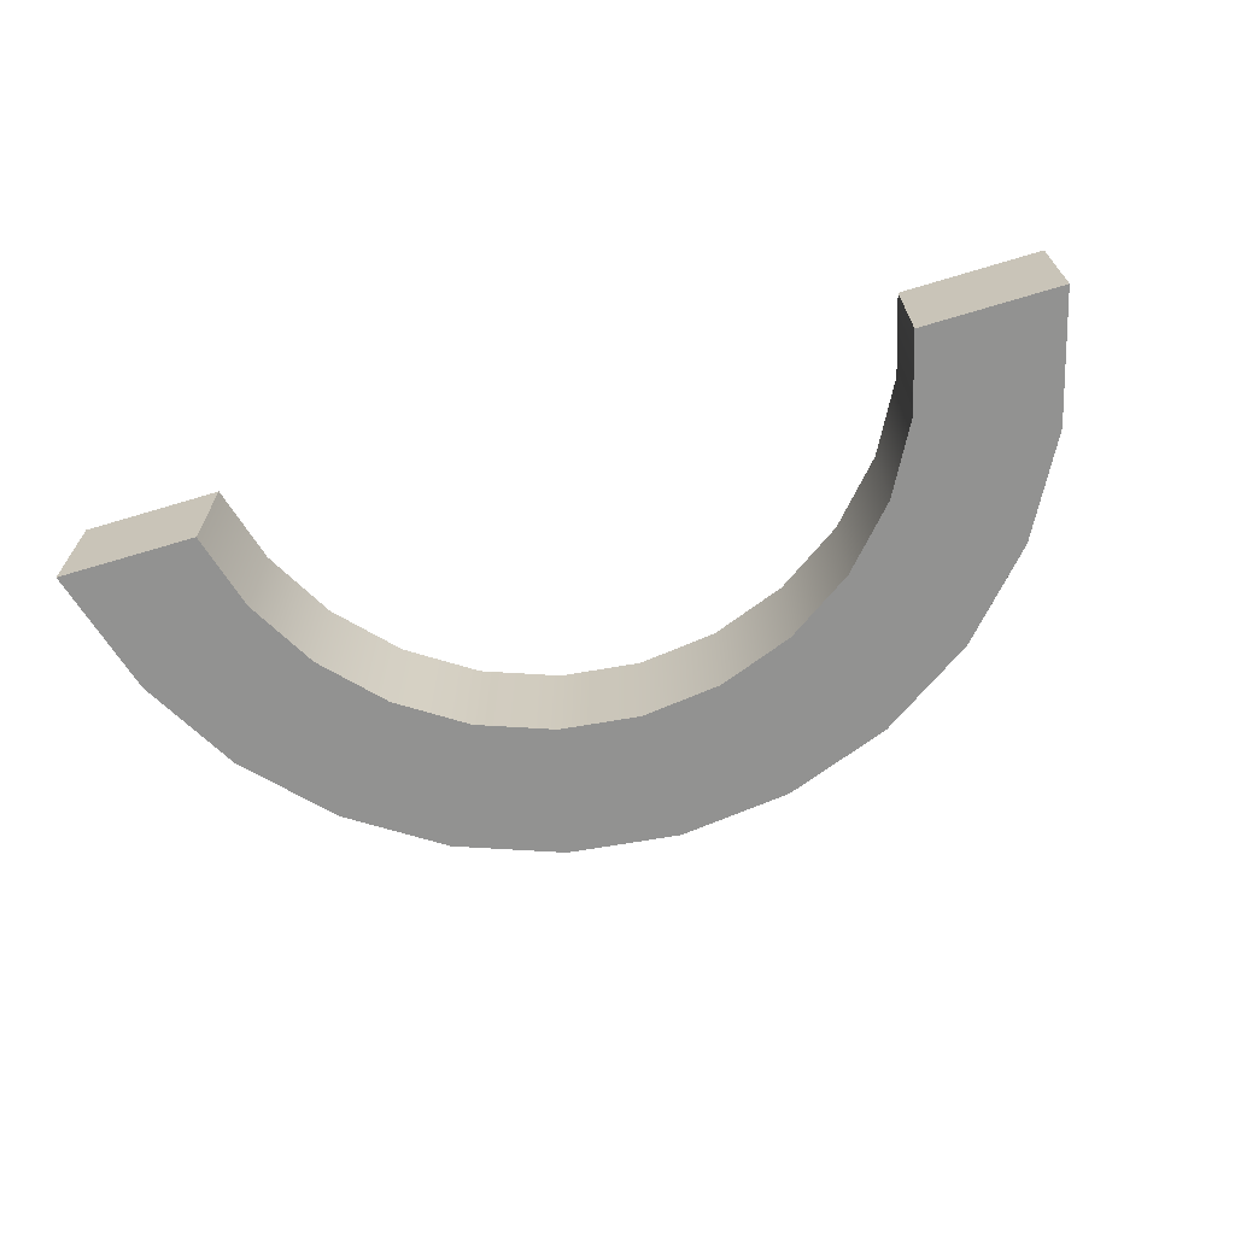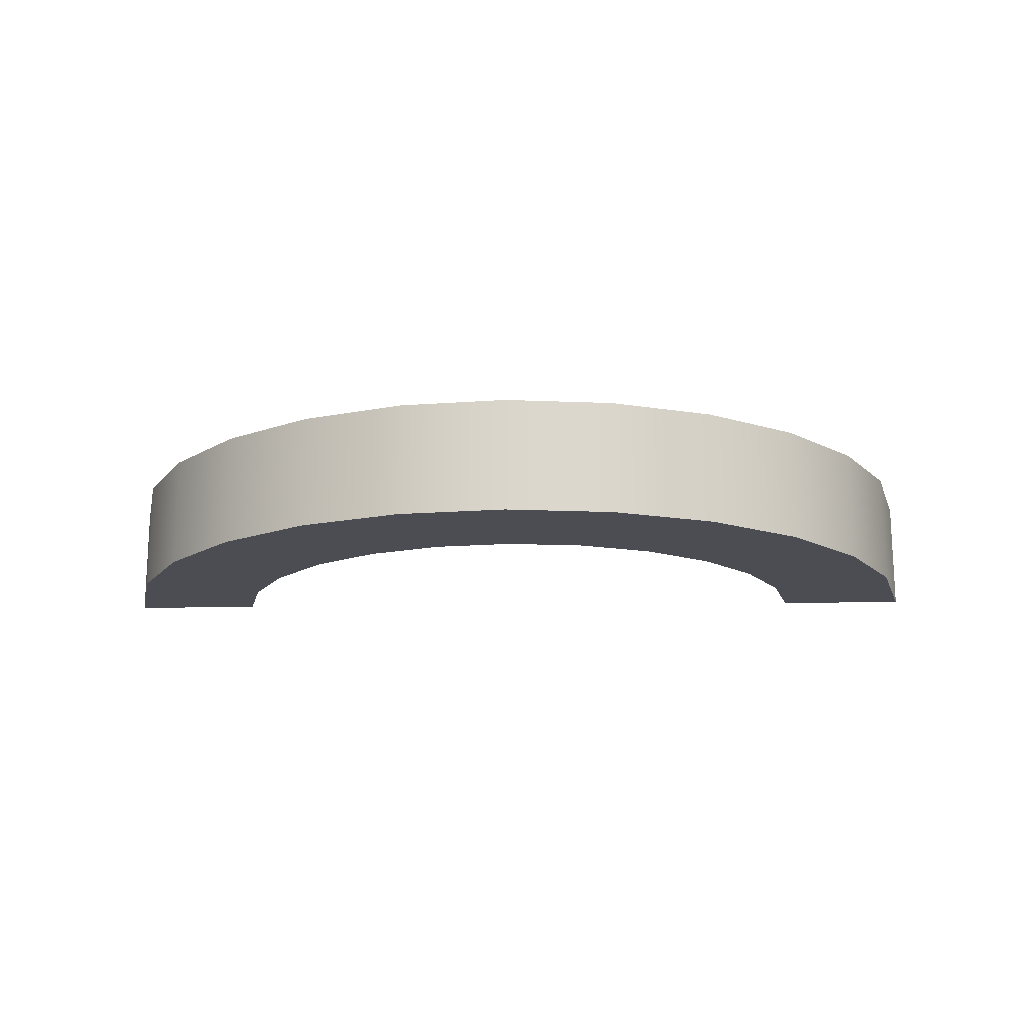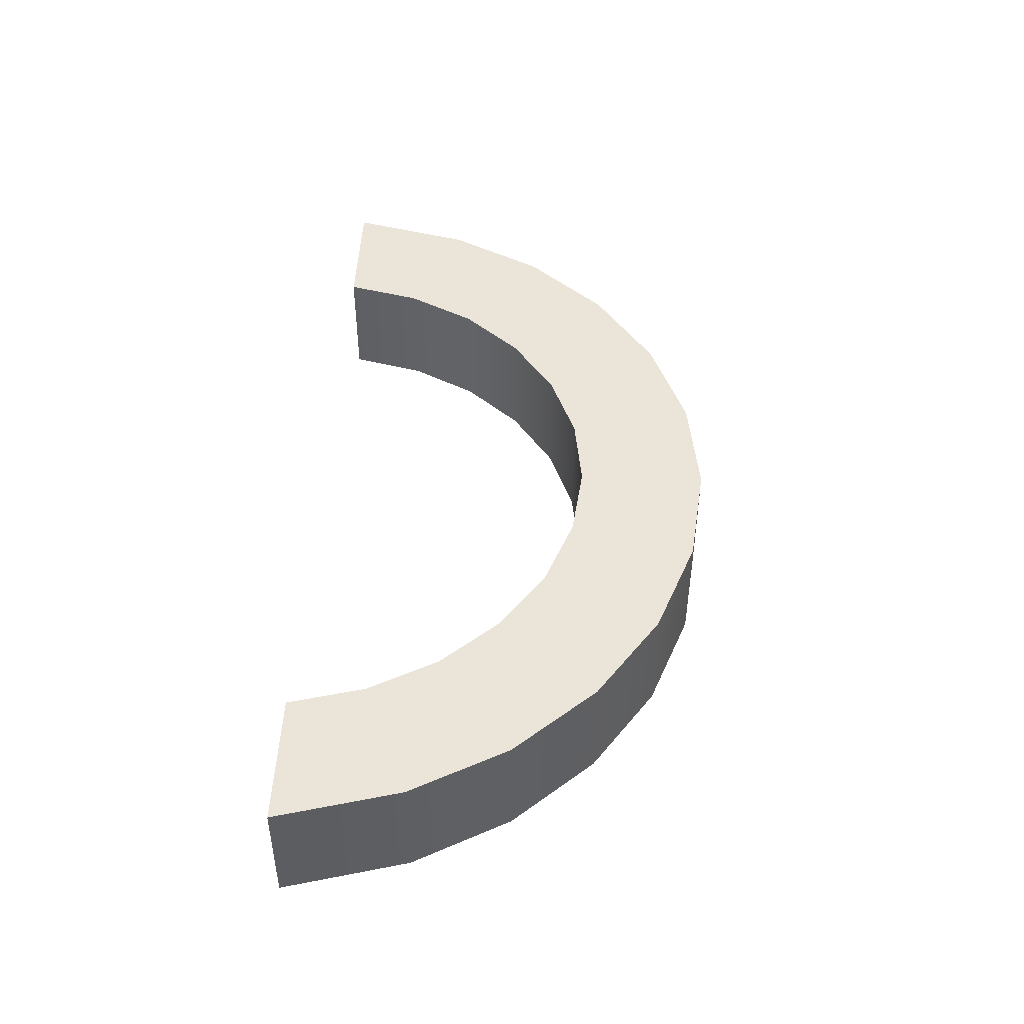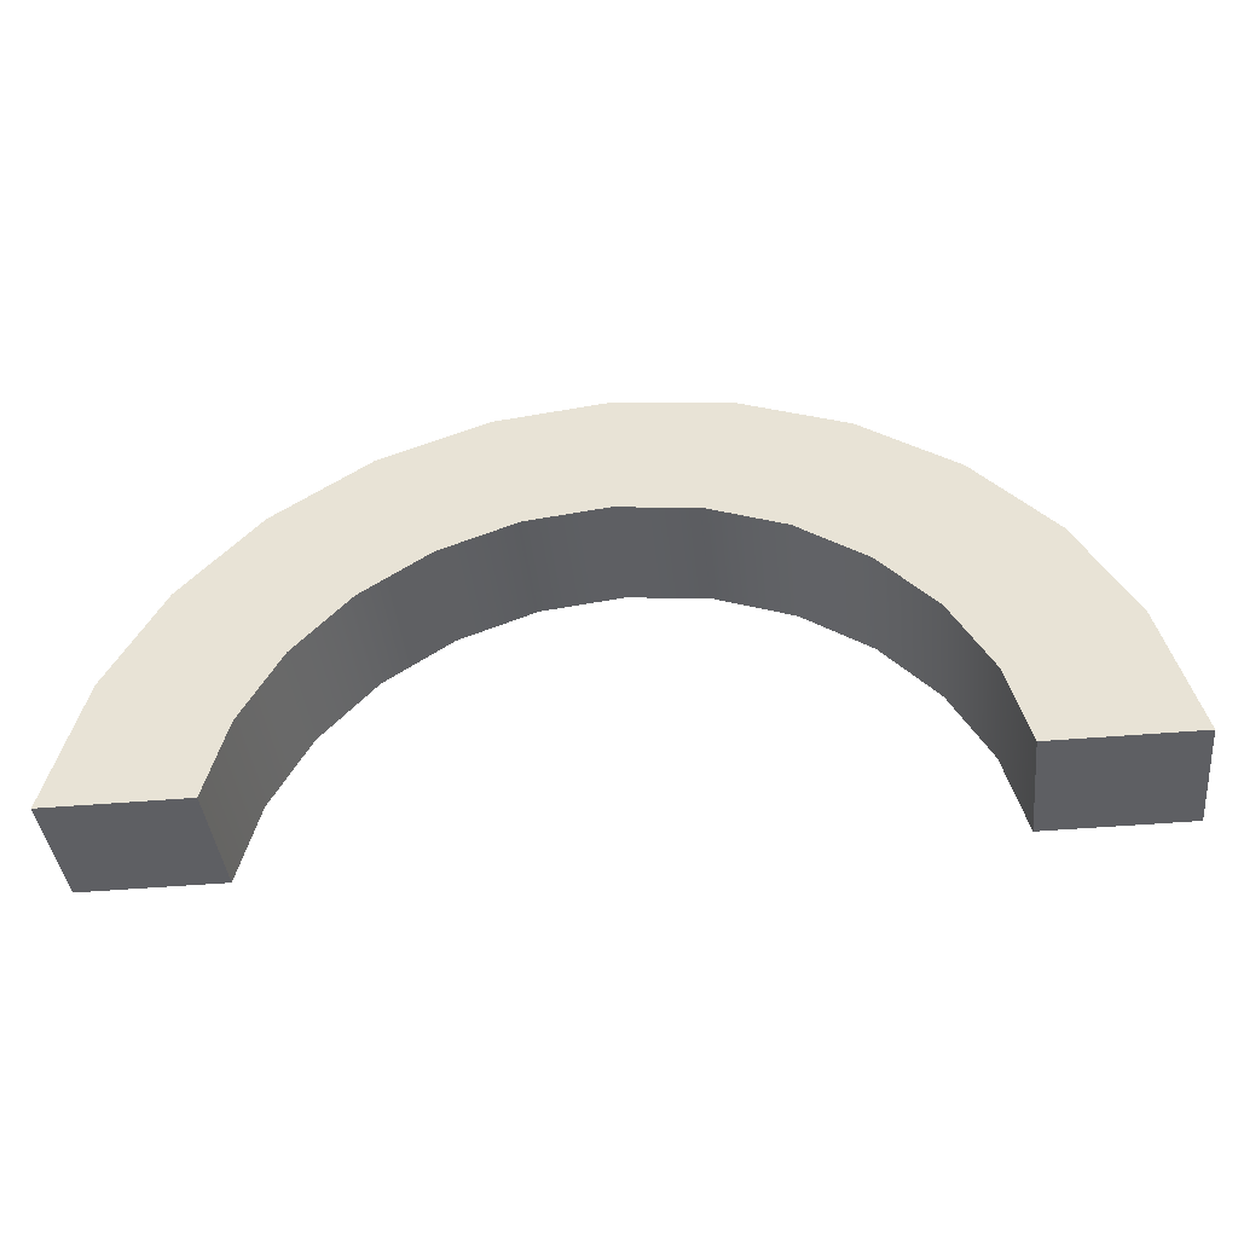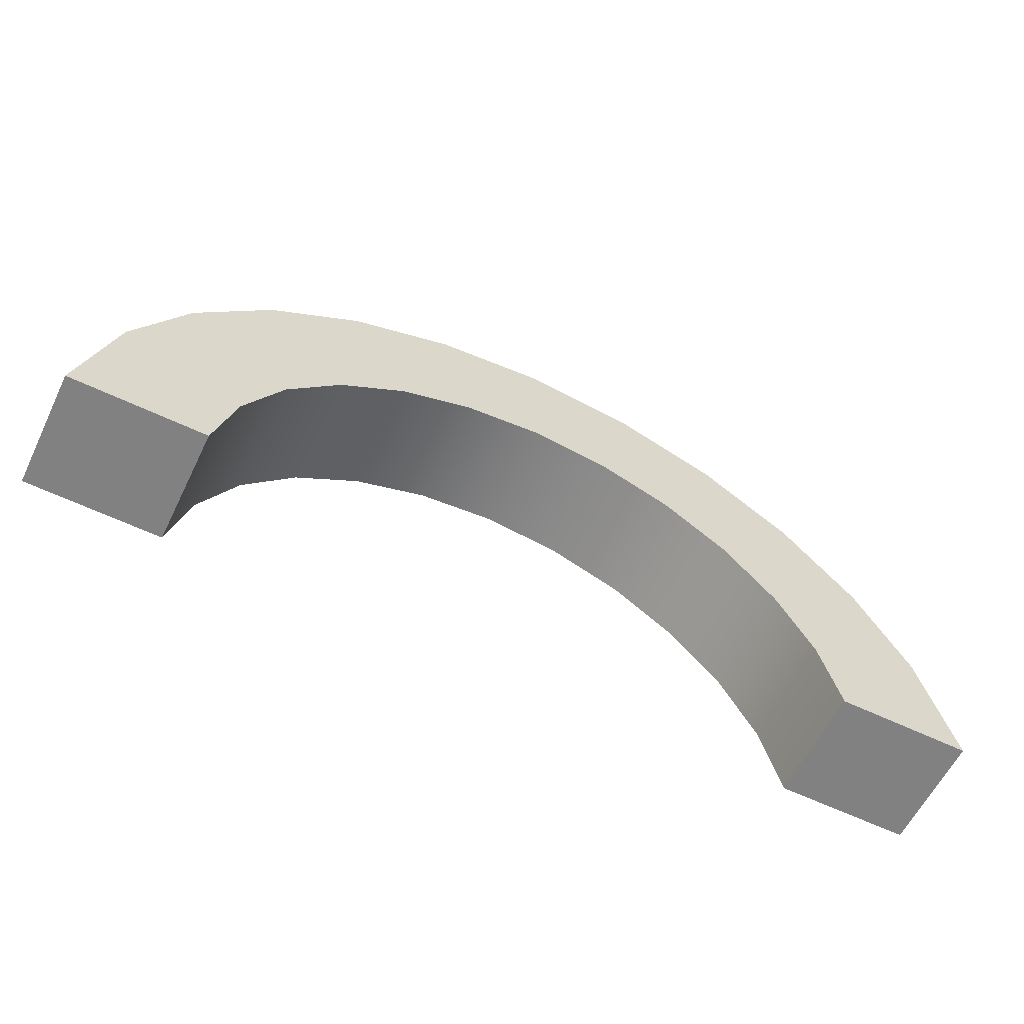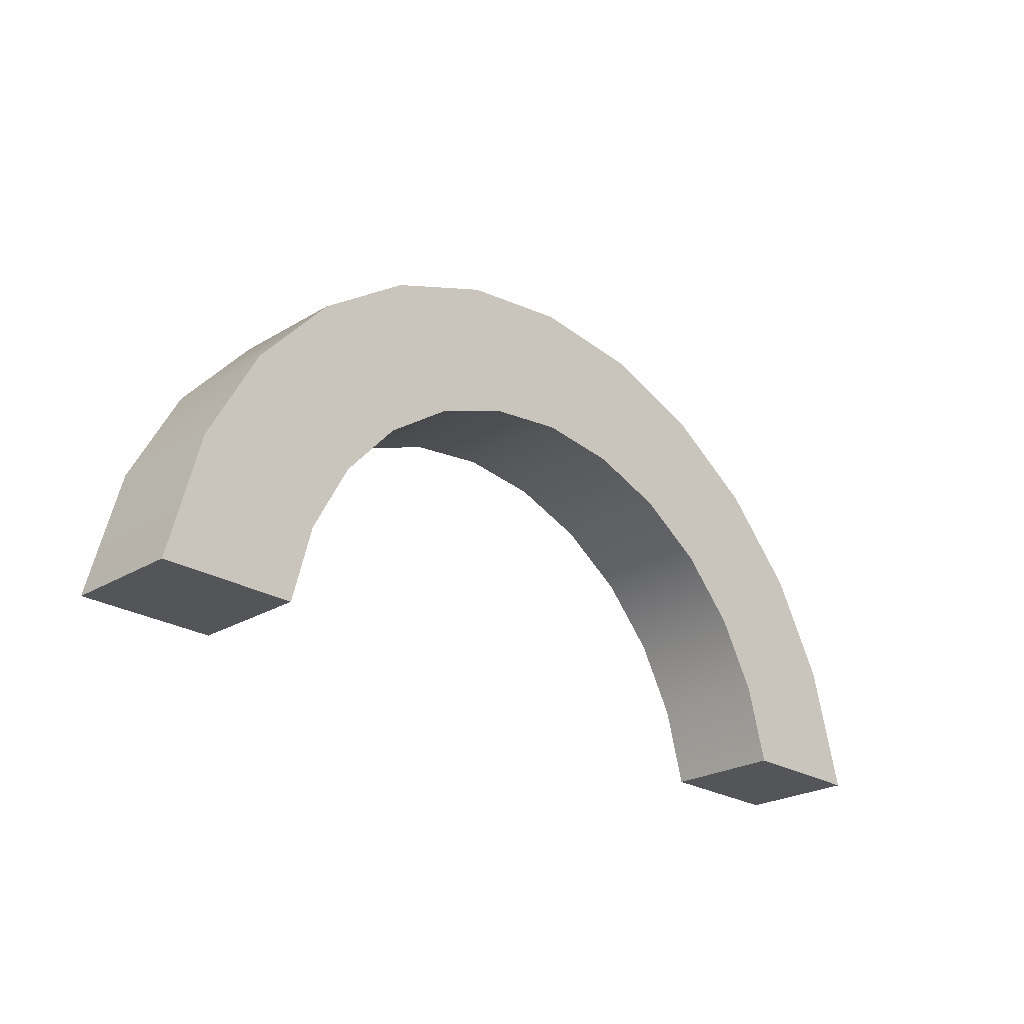
<metadata>
{"format":"obj","ext":"obj","renderer":"f3d","projection":"perspective","resolution":1024,"background":"white","views":[{"elev":-66.3,"azim":16.9,"up":"+Z"},{"elev":-16.3,"azim":-178.1,"up":"+Z"},{"elev":45.1,"azim":92.1,"up":"+Z"},{"elev":-41.6,"azim":6.2,"up":"+Y"},{"elev":-60.4,"azim":-26.0,"up":"+Y"},{"elev":-24.3,"azim":134.8,"up":"+Y"}]}
</metadata>
<code>
o Group50/mesh101/mesh101-geometry#mesh101-geometry
v 0.01248 -0.4741 -0.4191
v 0.009079 -0.4782 -0.4191
v 0.01358 -0.4782 -0.4191
v 0.01073 -0.4708 -0.4191
v 0.009079 -0.4782 -0.423
v 0.01358 -0.4782 -0.423
v 0.01248 -0.4741 -0.423
v 0.008257 -0.4681 -0.4191
v 0.008406 -0.4757 -0.4191
v 0.01073 -0.4708 -0.423
v 0.008406 -0.4757 -0.423
v 0.008257 -0.4681 -0.423
v 0.00715 -0.4733 -0.4191
v 0.005213 -0.466 -0.423
v 0.005213 -0.466 -0.4191
v 0.00715 -0.4733 -0.423
v 0.005381 -0.4714 -0.4191
v 0.001766 -0.4647 -0.423
v 0.005381 -0.4714 -0.423
v 0.0032 -0.4699 -0.4191
v 0.001766 -0.4647 -0.4191
v 0.0032 -0.4699 -0.423
v -0.001888 -0.4643 -0.4191
v 0.00073 -0.469 -0.423
v 0.00073 -0.469 -0.4191
v -0.001888 -0.4643 -0.423
v -0.005542 -0.4647 -0.4191
v -0.001888 -0.4687 -0.4191
v -0.001888 -0.4687 -0.423
v -0.005542 -0.4647 -0.423
v -0.004506 -0.469 -0.4191
v -0.004506 -0.469 -0.423
v -0.008989 -0.466 -0.4191
v -0.006976 -0.4699 -0.4191
v -0.006976 -0.4699 -0.423
v -0.008989 -0.466 -0.423
v -0.01203 -0.4681 -0.4191
v -0.009157 -0.4714 -0.4191
v -0.009157 -0.4714 -0.423
v -0.01203 -0.4681 -0.423
v -0.0145 -0.4708 -0.423
v -0.01093 -0.4733 -0.4191
v -0.01093 -0.4733 -0.423
v -0.0145 -0.4708 -0.4191
v -0.01218 -0.4757 -0.423
v -0.01218 -0.4757 -0.4191
v -0.01626 -0.4741 -0.423
v -0.01286 -0.4782 -0.423
v -0.01626 -0.4741 -0.4191
v -0.01735 -0.4782 -0.423
v -0.01286 -0.4782 -0.4191
v -0.01735 -0.4782 -0.4191
f 1 2 3
f 2 1 4
f 3 2 1
f 4 1 2
f 5 3 2
f 2 3 5
f 6 1 3
f 3 1 6
f 7 4 1
f 1 4 7
f 2 4 8
f 8 4 2
f 3 5 6
f 6 5 3
f 9 5 2
f 2 5 9
f 1 6 7
f 7 6 1
f 4 7 10
f 10 7 4
f 10 8 4
f 4 8 10
f 2 8 9
f 9 8 2
f 5 7 6
f 6 7 5
f 5 9 11
f 11 9 5
f 7 5 10
f 10 5 7
f 8 10 12
f 12 10 8
f 9 8 13
f 13 8 9
f 13 11 9
f 9 11 13
f 12 5 11
f 11 5 12
f 10 5 12
f 12 5 10
f 14 8 12
f 12 8 14
f 13 8 15
f 15 8 13
f 11 13 16
f 16 13 11
f 12 11 16
f 16 11 12
f 8 14 15
f 15 14 8
f 12 16 14
f 14 16 12
f 13 15 17
f 17 15 13
f 17 16 13
f 13 16 17
f 18 15 14
f 14 15 18
f 14 16 19
f 19 16 14
f 17 15 20
f 20 15 17
f 16 17 19
f 19 17 16
f 15 18 21
f 21 18 15
f 14 22 18
f 18 22 14
f 14 19 22
f 22 19 14
f 20 15 21
f 21 15 20
f 22 17 20
f 20 17 22
f 17 22 19
f 19 22 17
f 18 23 21
f 21 23 18
f 18 22 24
f 24 22 18
f 20 21 25
f 25 21 20
f 20 24 22
f 22 24 20
f 23 18 26
f 26 18 23
f 25 21 23
f 23 21 25
f 18 24 26
f 26 24 18
f 24 20 25
f 25 20 24
f 26 27 23
f 23 27 26
f 25 23 28
f 28 23 25
f 26 24 29
f 29 24 26
f 25 29 24
f 24 29 25
f 27 26 30
f 30 26 27
f 31 23 27
f 27 23 31
f 28 23 31
f 31 23 28
f 29 25 28
f 28 25 29
f 26 29 32
f 32 29 26
f 26 32 30
f 30 32 26
f 30 33 27
f 27 33 30
f 31 27 34
f 34 27 31
f 32 28 31
f 31 28 32
f 28 32 29
f 29 32 28
f 30 32 35
f 35 32 30
f 33 30 36
f 36 30 33
f 34 27 33
f 33 27 34
f 35 31 34
f 34 31 35
f 31 35 32
f 32 35 31
f 30 35 36
f 36 35 30
f 36 37 33
f 33 37 36
f 34 33 38
f 38 33 34
f 34 39 35
f 35 39 34
f 36 35 39
f 39 35 36
f 37 36 40
f 40 36 37
f 38 33 37
f 37 33 38
f 39 34 38
f 38 34 39
f 36 39 40
f 40 39 36
f 41 37 40
f 40 37 41
f 38 37 42
f 42 37 38
f 38 43 39
f 39 43 38
f 40 39 43
f 43 39 40
f 37 41 44
f 44 41 37
f 40 45 41
f 41 45 40
f 42 37 46
f 46 37 42
f 43 38 42
f 42 38 43
f 40 43 45
f 45 43 40
f 47 44 41
f 41 44 47
f 46 37 44
f 44 37 46
f 41 45 48
f 48 45 41
f 45 42 46
f 46 42 45
f 42 45 43
f 43 45 42
f 44 47 49
f 49 47 44
f 41 50 47
f 47 50 41
f 46 44 51
f 51 44 46
f 46 48 45
f 45 48 46
f 41 48 50
f 50 48 41
f 50 49 47
f 47 49 50
f 52 44 49
f 49 44 52
f 51 44 52
f 52 44 51
f 48 46 51
f 51 46 48
f 51 50 48
f 48 50 51
f 49 50 52
f 52 50 49
f 50 51 52
f 52 51 50

</code>
